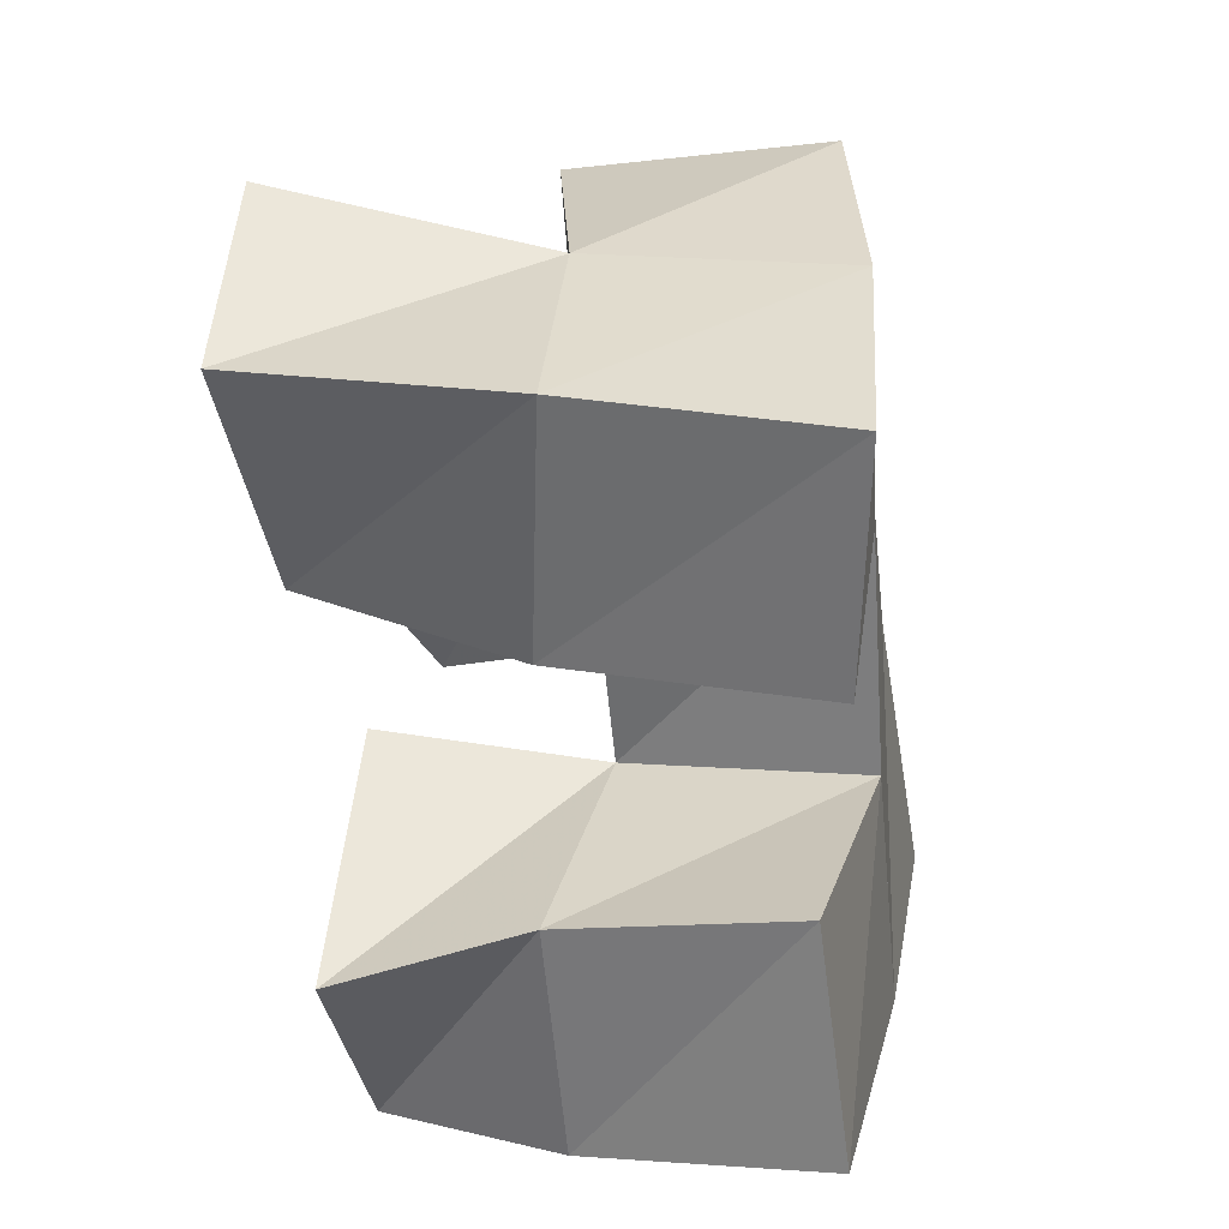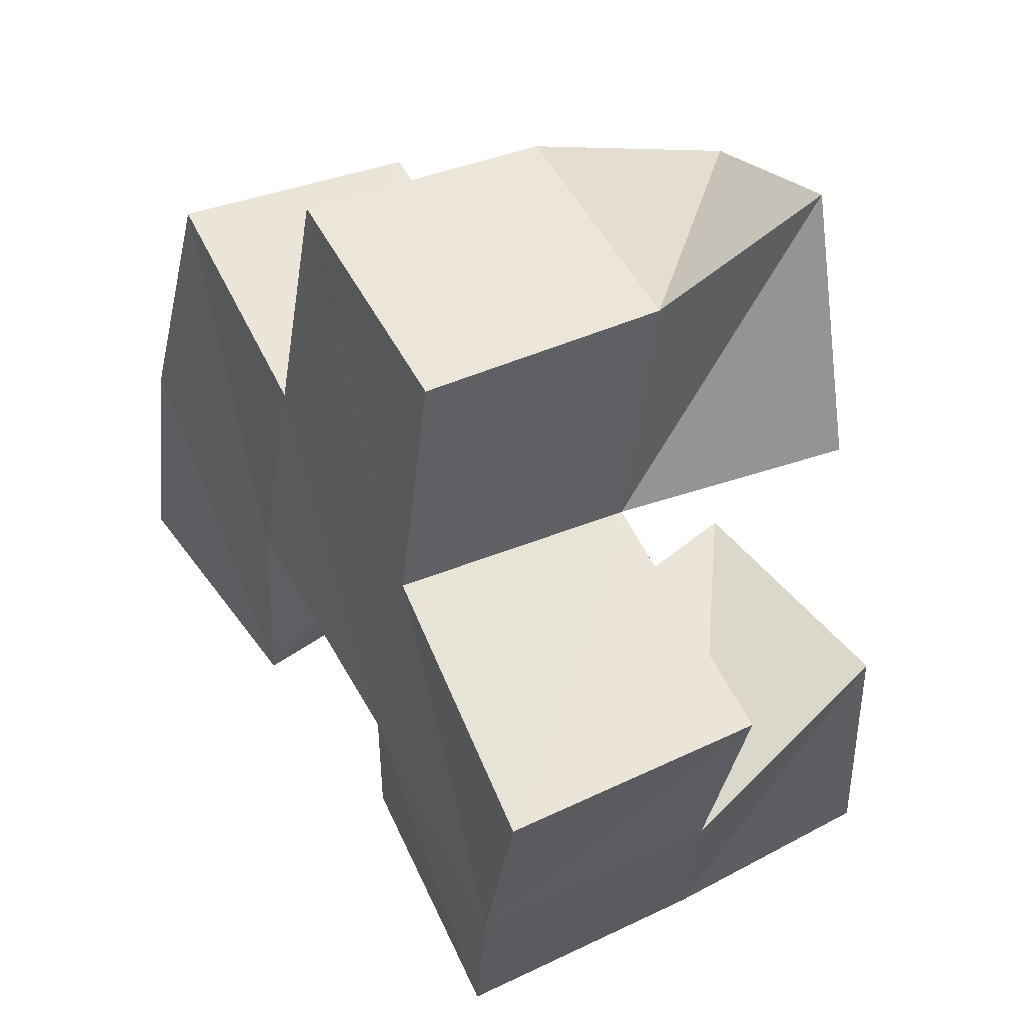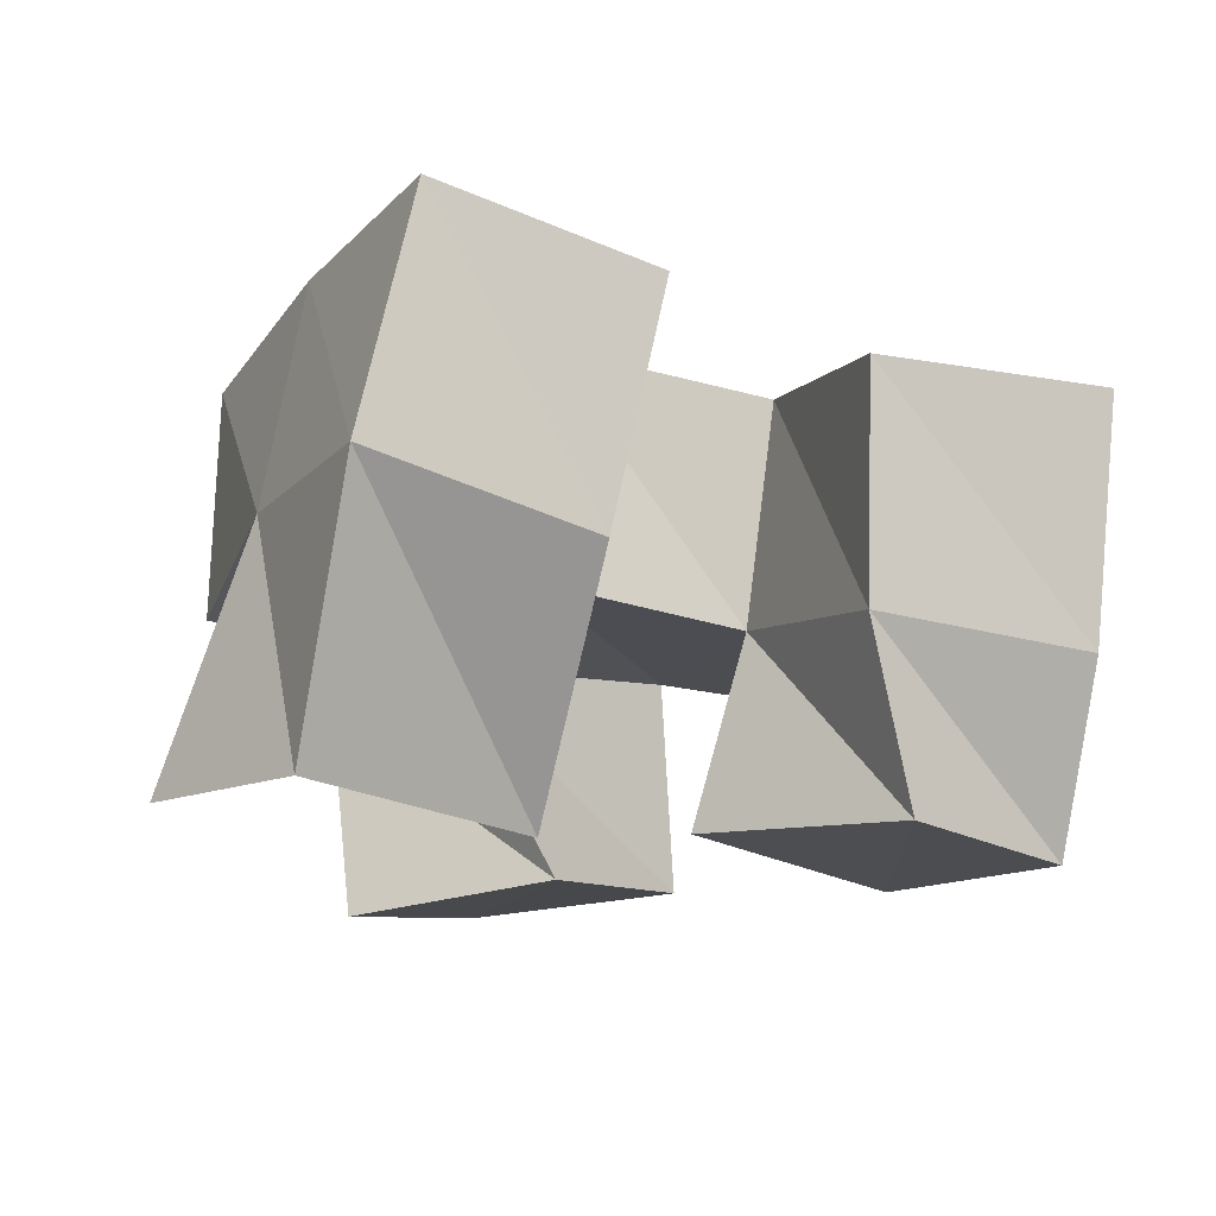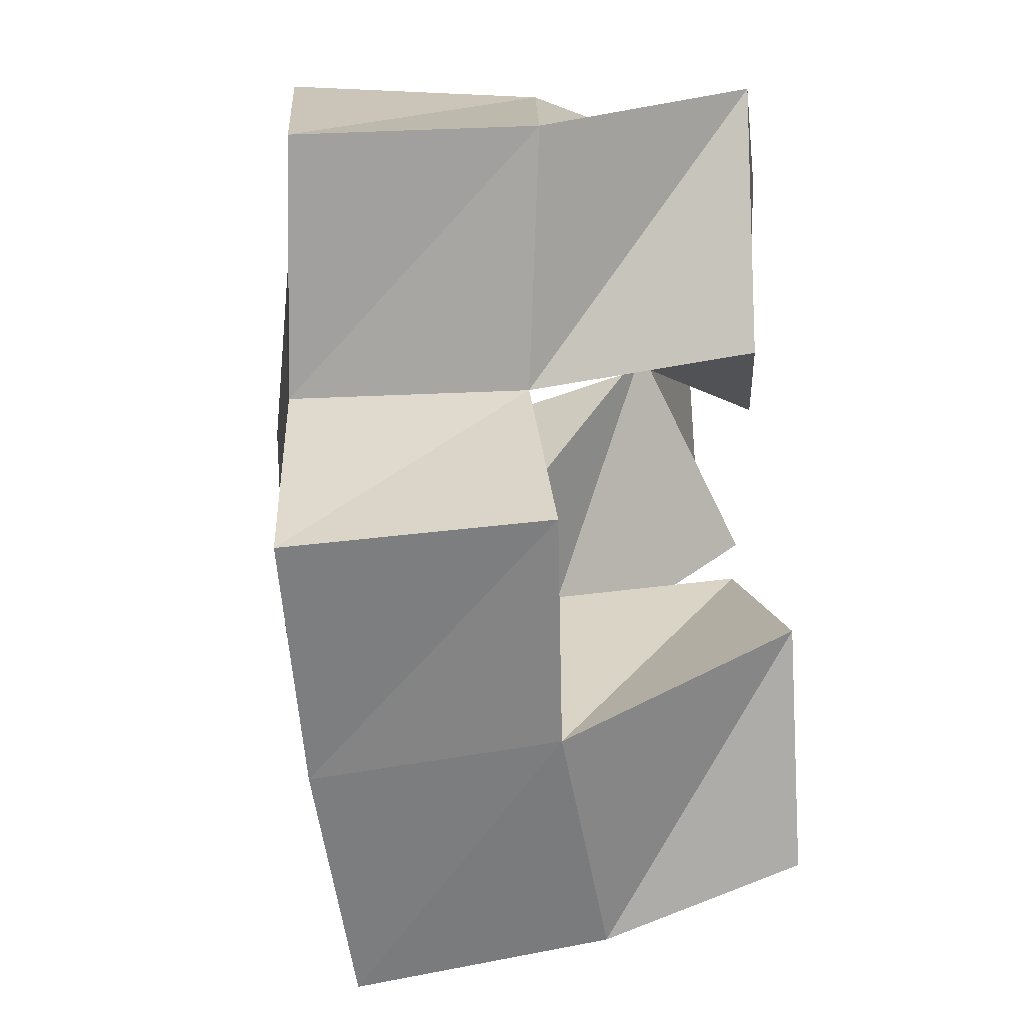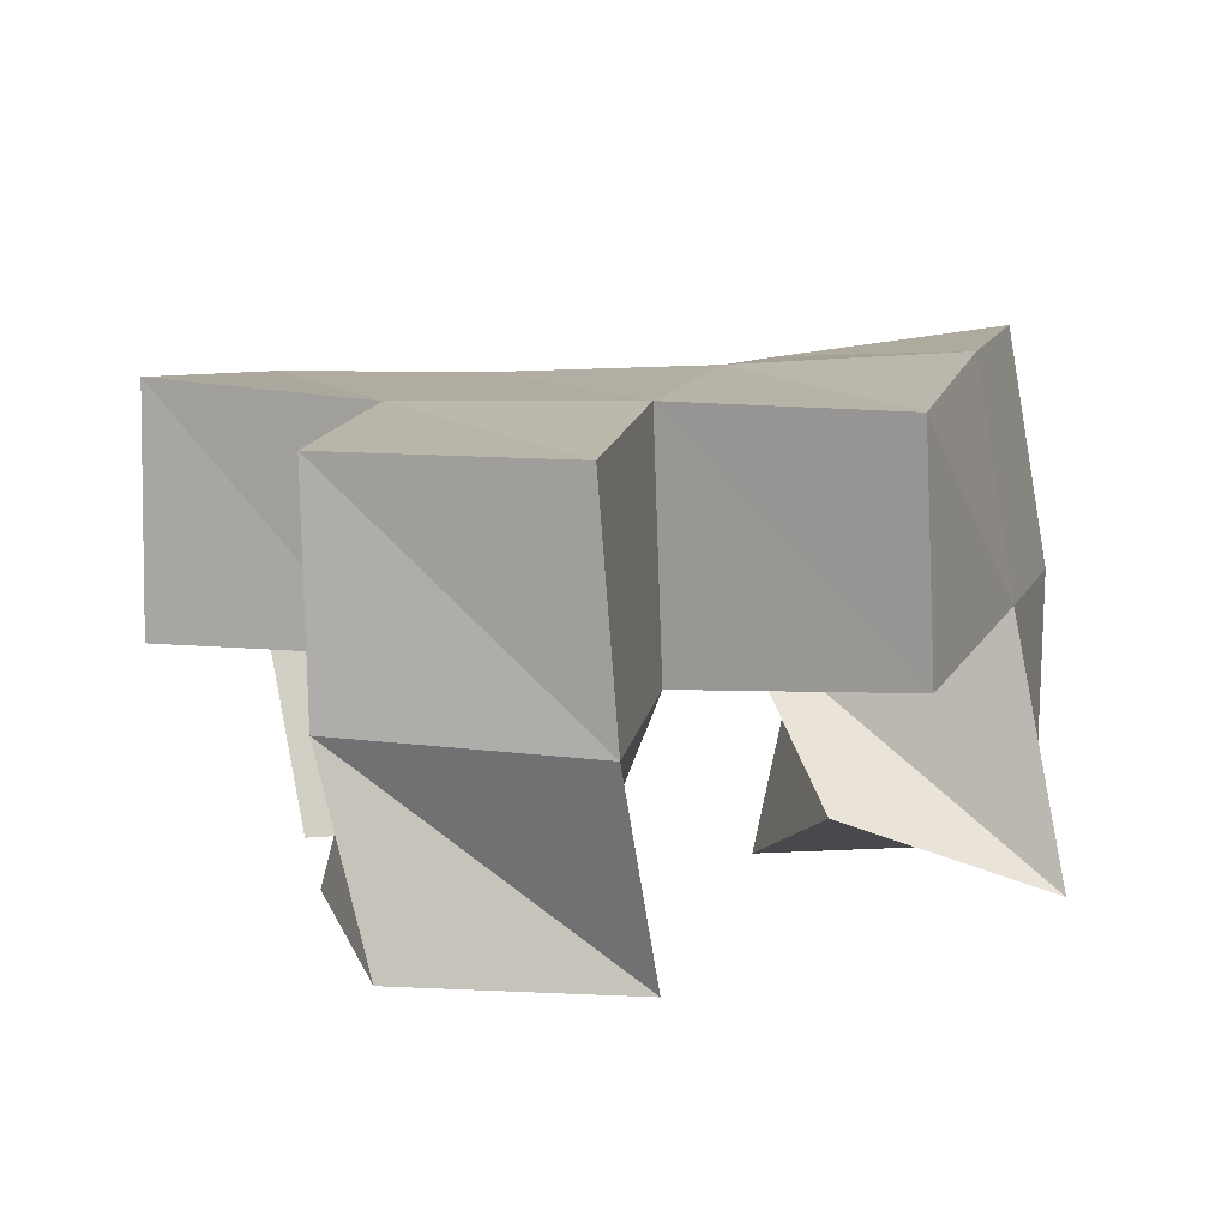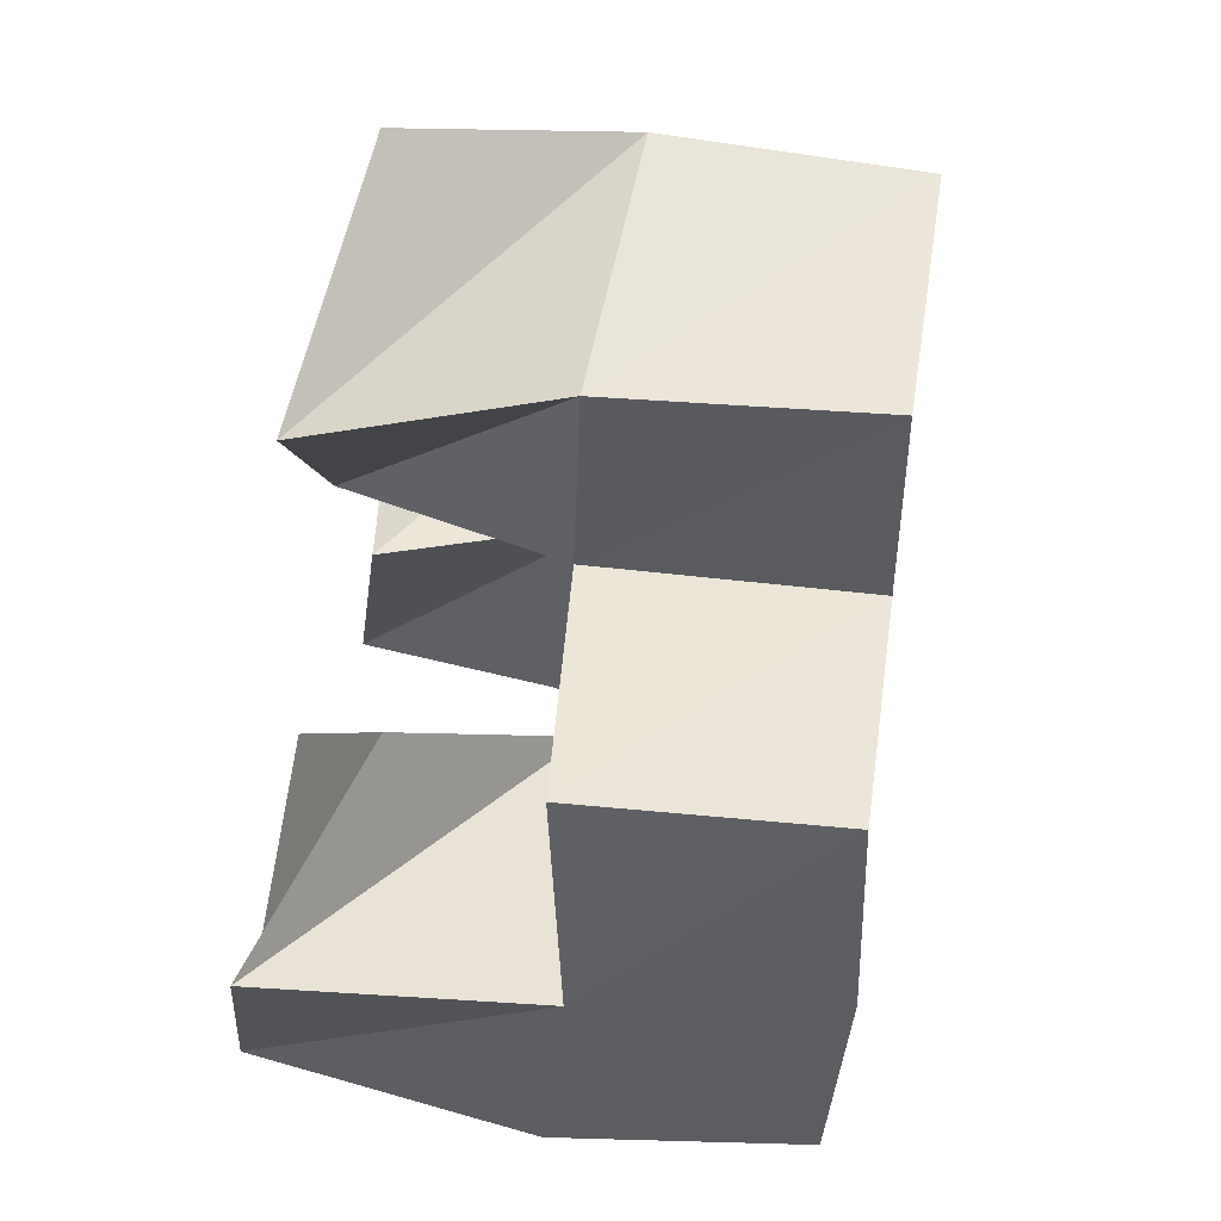
<metadata>
{"format":"obj","ext":"obj","renderer":"f3d","projection":"perspective","resolution":1024,"background":"white","views":[{"elev":-39.7,"azim":98.7,"up":"+Z"},{"elev":37.2,"azim":-118.0,"up":"+Z"},{"elev":-17.8,"azim":136.1,"up":"+Y"},{"elev":6.6,"azim":-93.2,"up":"+Z"},{"elev":12.8,"azim":-1.3,"up":"+Y"},{"elev":69.3,"azim":99.1,"up":"+Z"}]}
</metadata>
<code>
v 0.5058 0.1 0.3783
v 0.5135 0.1366 0.3617
v 0.5544 0.1 0.3736
v 0.5591 0.1391 0.3787
v 0.5018 0.1025 0.4251
v 0.4925 0.1472 0.4061
v 0.5555 0.1063 0.4276
v 0.5414 0.1492 0.4255
v 0.5927 0.1 0.4299
v 0.6065 0.1459 0.397
v 0.6506 0.1008 0.4264
v 0.6541 0.1546 0.4097
v 0.6036 0.1207 0.4733
v 0.5875 0.1518 0.4377
v 0.649 0.1041 0.4706
v 0.6401 0.1568 0.4544
v 0.5094 0.1091 0.4778
v 0.5207 0.1516 0.4701
v 0.5574 0.1027 0.4632
v 0.5722 0.1476 0.4812
v 0.5224 0.1091 0.5284
v 0.5121 0.1503 0.5208
v 0.5709 0.1004 0.5118
v 0.5634 0.1477 0.5287
v 0.518 0.1858 0.3515
v 0.5631 0.1862 0.3731
v 0.4965 0.1946 0.3986
v 0.5399 0.1968 0.4183
v 0.5999 0.1959 0.3882
v 0.6462 0.2041 0.4025
v 0.5856 0.2006 0.4367
v 0.6318 0.2051 0.4524
v 0.522 0.1984 0.4684
v 0.5703 0.2005 0.4833
v 0.5112 0.1978 0.519
v 0.5596 0.1979 0.5306
v 0.4747 0.1493 0.4501
v 0.4751 0.1998 0.4453
v 0.6189 0.1512 0.4988
v 0.6161 0.201 0.5011
f 1 2 4
f 3 1 4
f 2 6 8
f 4 2 8
f 6 5 7
f 8 6 7
f 5 1 3
f 7 5 3
f 8 7 3
f 4 8 3
f 2 1 5
f 6 2 5
f 9 10 12
f 11 9 12
f 10 14 16
f 12 10 16
f 14 13 15
f 16 14 15
f 13 9 11
f 15 13 11
f 16 15 11
f 12 16 11
f 10 9 13
f 14 10 13
f 17 18 20
f 19 17 20
f 18 22 24
f 20 18 24
f 22 21 23
f 24 22 23
f 21 17 19
f 23 21 19
f 24 23 19
f 20 24 19
f 18 17 21
f 22 18 21
f 2 25 26
f 4 2 26
f 25 27 28
f 26 25 28
f 27 6 8
f 28 27 8
f 6 2 4
f 8 6 4
f 28 8 4
f 26 28 4
f 25 2 6
f 27 25 6
f 10 29 30
f 12 10 30
f 29 31 32
f 30 29 32
f 31 14 16
f 32 31 16
f 14 10 12
f 16 14 12
f 32 16 12
f 30 32 12
f 29 10 14
f 31 29 14
f 18 33 34
f 20 18 34
f 33 35 36
f 34 33 36
f 35 22 24
f 36 35 24
f 22 18 20
f 24 22 20
f 36 24 20
f 34 36 20
f 33 18 22
f 35 33 22
f 6 27 28
f 8 6 28
f 27 38 33
f 28 27 33
f 38 37 18
f 33 38 18
f 37 6 8
f 18 37 8
f 33 18 8
f 28 33 8
f 27 6 37
f 38 27 37
f 8 28 31
f 14 8 31
f 28 33 34
f 31 28 34
f 33 18 20
f 34 33 20
f 18 8 14
f 20 18 14
f 34 20 14
f 31 34 14
f 28 8 18
f 33 28 18
f 14 31 32
f 16 14 32
f 31 34 40
f 32 31 40
f 34 20 39
f 40 34 39
f 20 14 16
f 39 20 16
f 40 39 16
f 32 40 16
f 31 14 20
f 34 31 20

</code>
